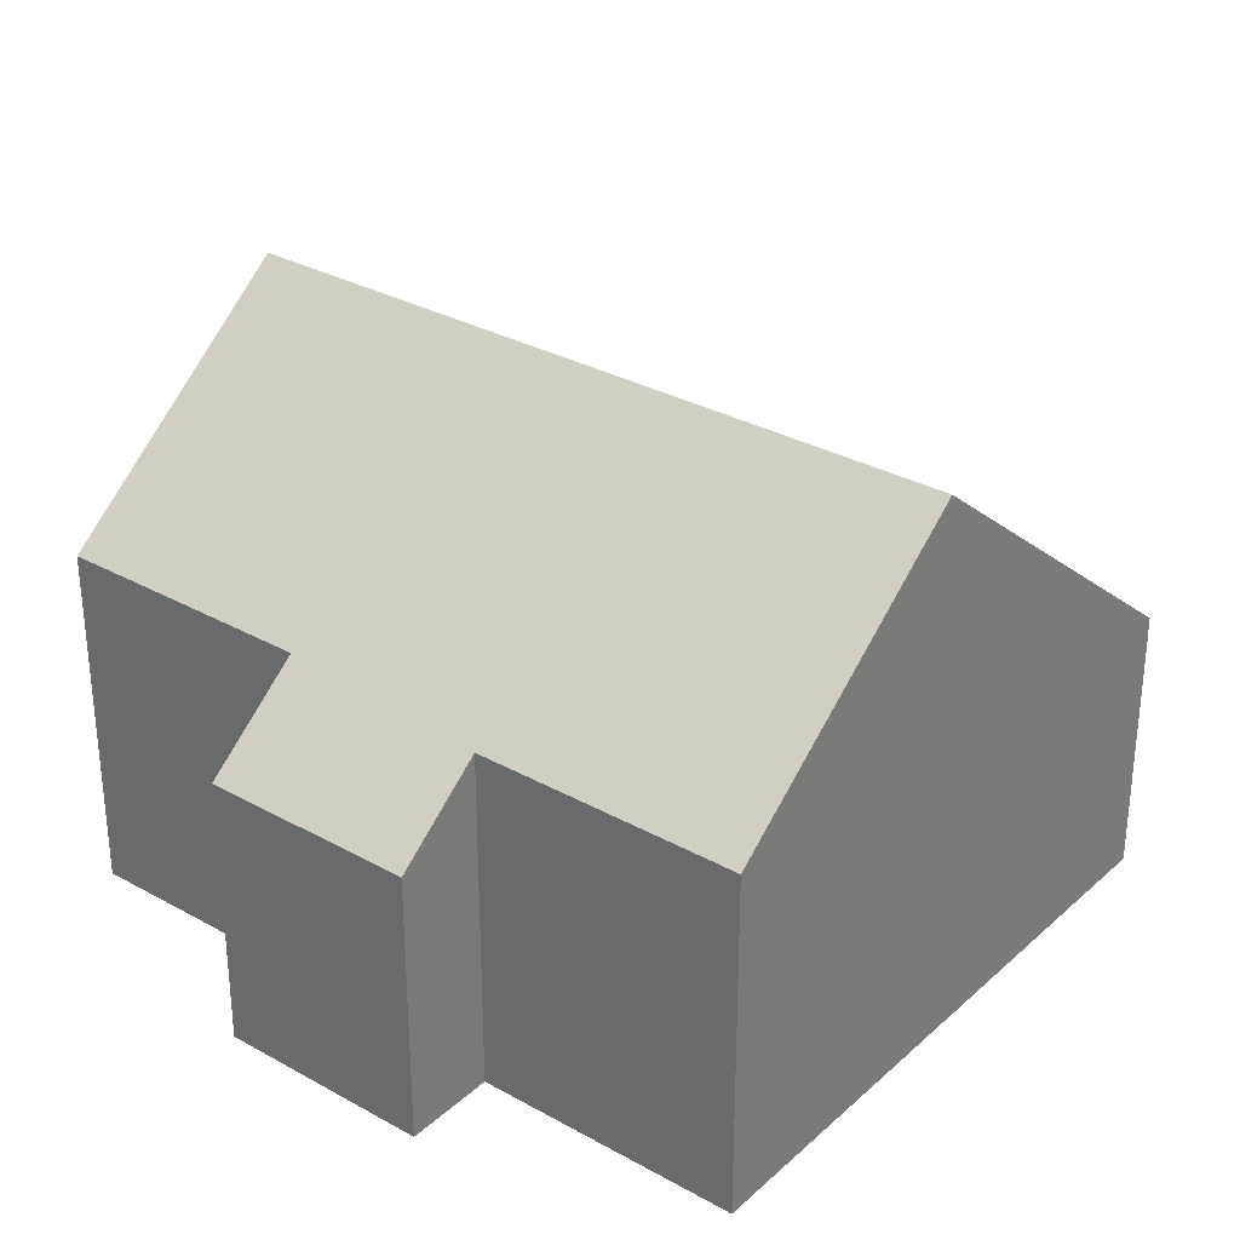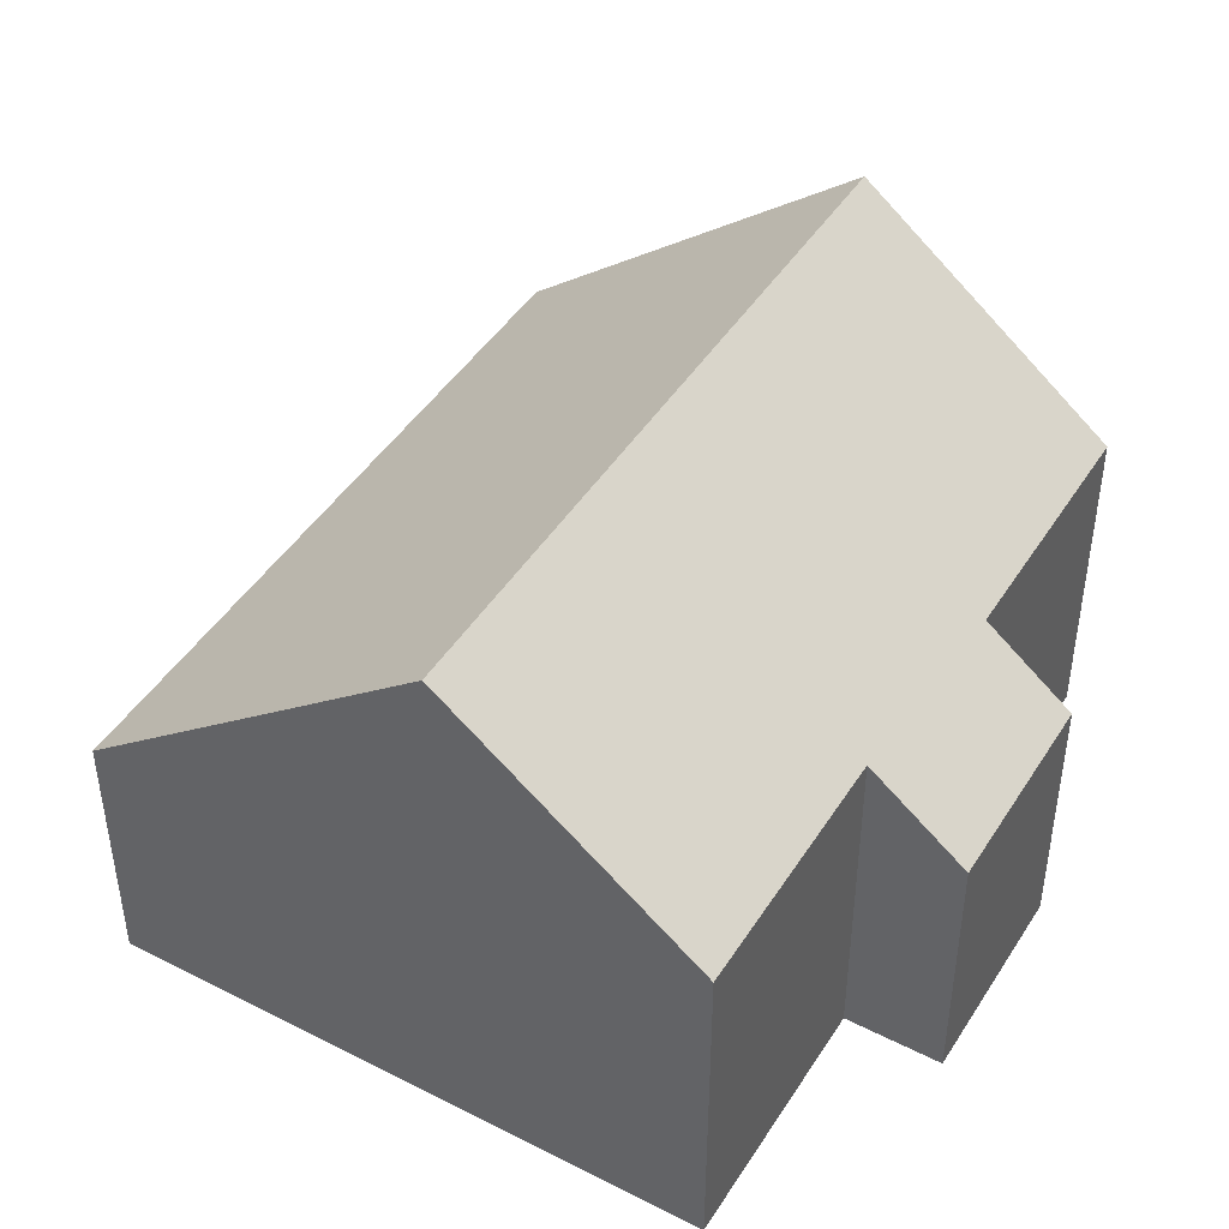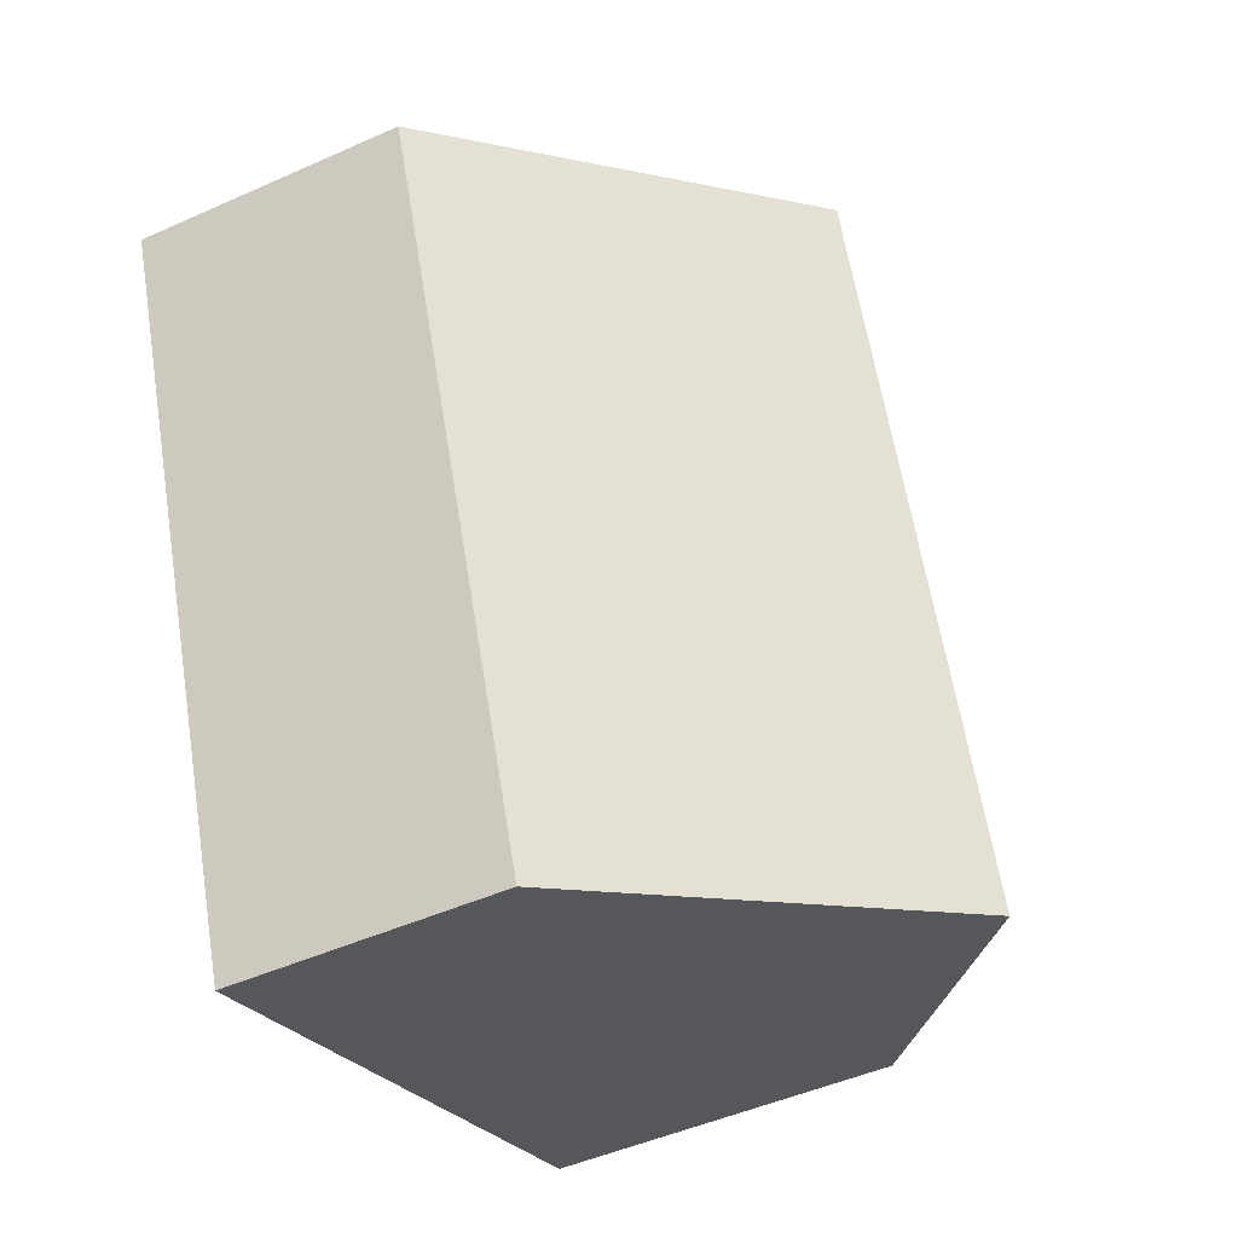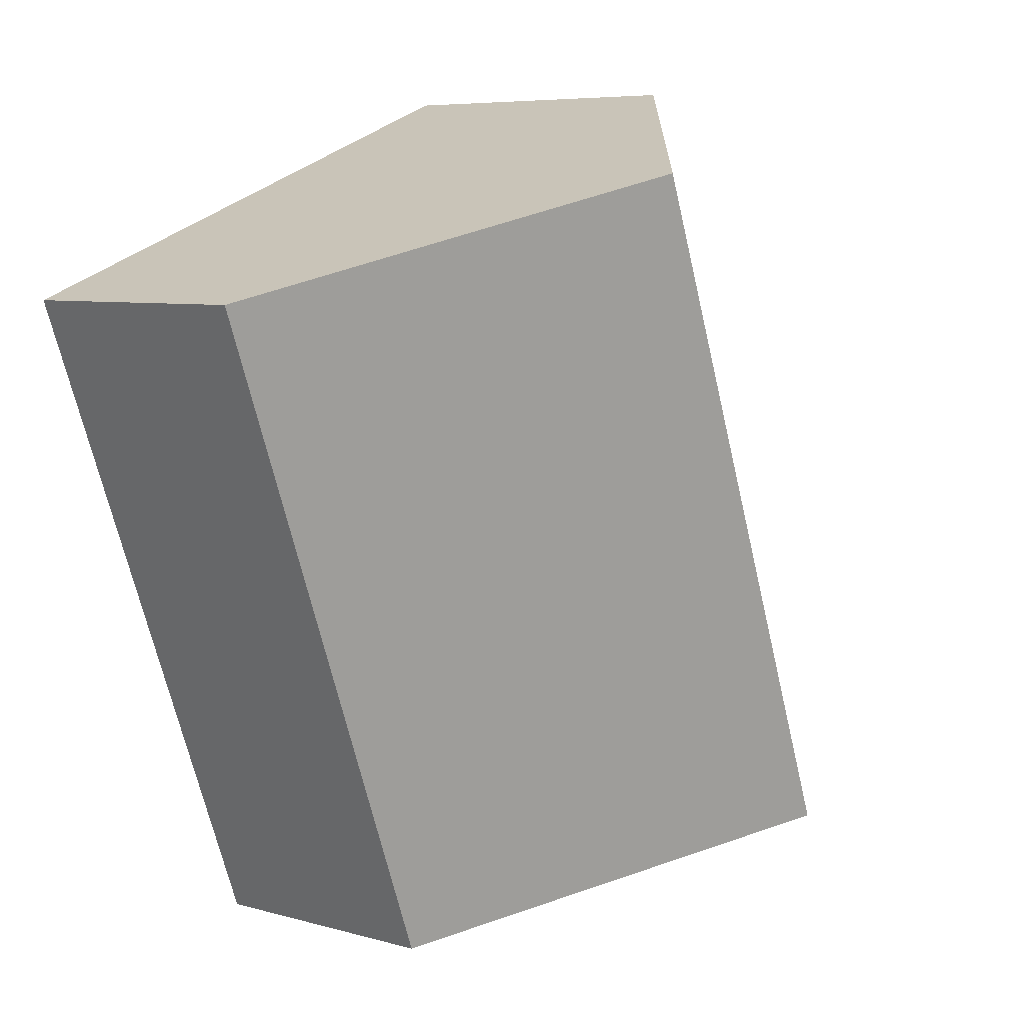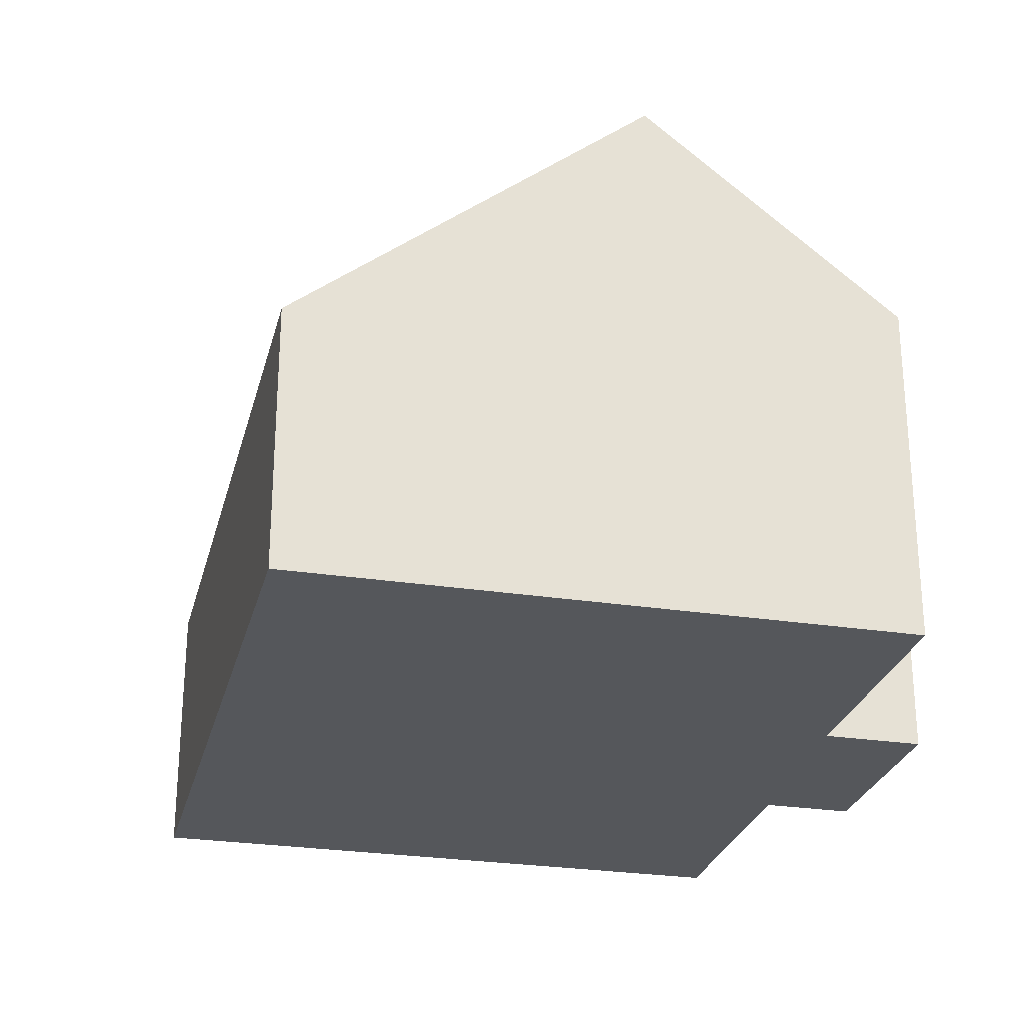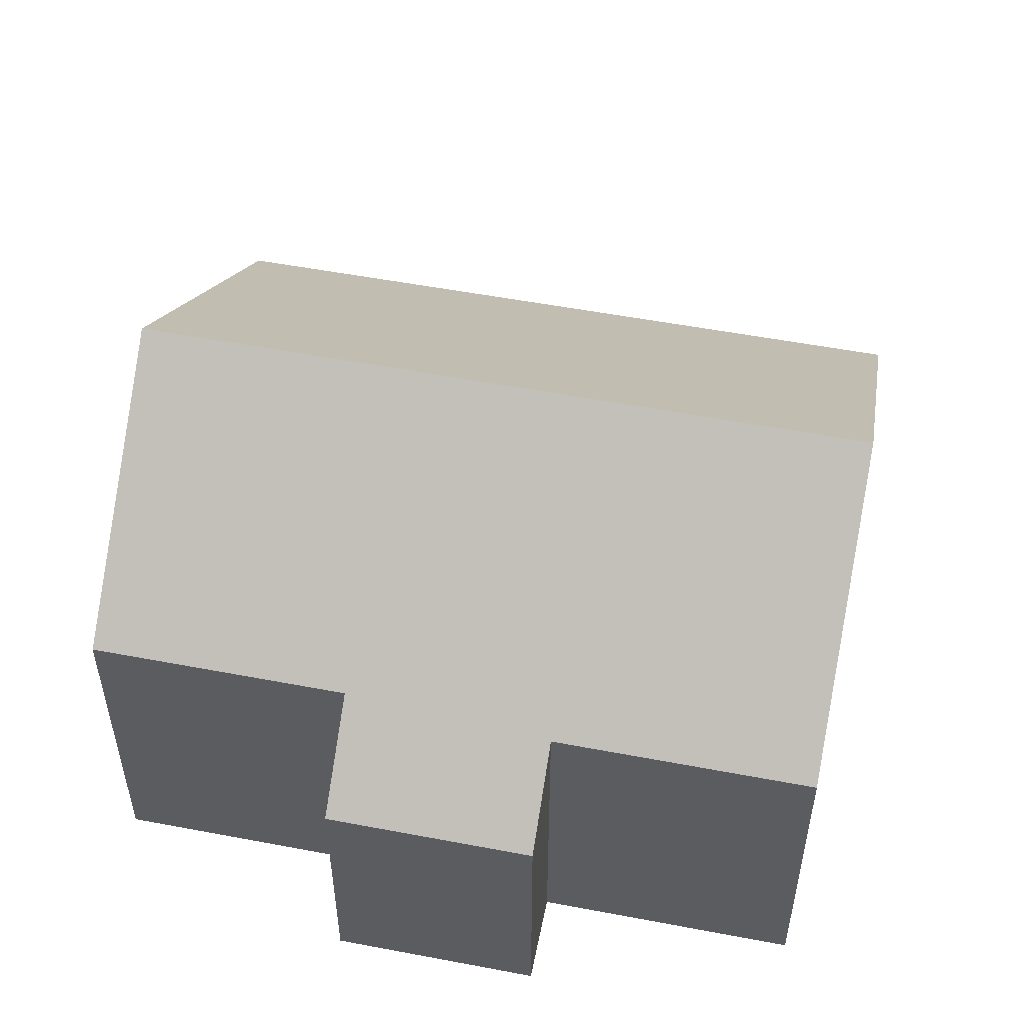
<metadata>
{"format":"obj","ext":"obj","renderer":"f3d","projection":"perspective","resolution":1024,"background":"white","views":[{"elev":31.1,"azim":-30.9,"up":"+Y"},{"elev":45.1,"azim":-128.9,"up":"+Y"},{"elev":-47.8,"azim":116.7,"up":"+Z"},{"elev":6.6,"azim":129.8,"up":"+Z"},{"elev":-26.8,"azim":-173.0,"up":"+Y"},{"elev":53.3,"azim":-57.9,"up":"+Y"}]}
</metadata>
<code>
v  1.187 4.272 3.155
v  1.497 5.523 -0.563
v  0 4.272 2.616e-16
v  3.88 8.745 -5.927
v  0.025 5.524 -4.478
v  8.02 8.745 5.081
v  2.542 5.405 2.646
v  4.023 5.405 6.584
v  9.232 4.272 -7.939
v  13.37 4.272 3.069
v  7.499 5.72 -7.287
v  0.025 2.742e-16 -4.478
v  3.88 3.629e-16 -5.927
v  7.499 4.462e-16 -7.287
v  9.232 4.861e-16 -7.939
v  1.497 3.447e-17 -0.563
v  0 0 0
v  1.187 -1.932e-16 3.155
v  2.542 -1.62e-16 2.646
v  4.023 -4.032e-16 6.584
v  8.02 -3.111e-16 5.081
v  13.37 -1.879e-16 3.069
g defaultobject
f 1 2 3
f 2 4 5
f 4 2 6
f 6 2 7
f 7 2 1
f 6 7 8
f 9 6 10
f 6 9 11
f 6 11 4
f 11 5 4
f 5 11 12
f 12 11 9
f 12 9 13
f 13 9 14
f 14 9 15
f 16 3 2
f 3 16 17
f 12 2 5
f 2 12 16
f 17 1 3
f 1 17 18
f 19 8 7
f 8 19 20
f 1 19 7
f 19 1 18
f 20 6 8
f 6 20 10
f 10 20 21
f 10 21 22
f 22 9 10
f 9 22 15
f 17 19 18
f 19 17 16
f 19 21 20
f 21 19 16
f 21 16 12
f 21 12 22
f 22 12 13
f 22 13 14
f 22 14 15

</code>
